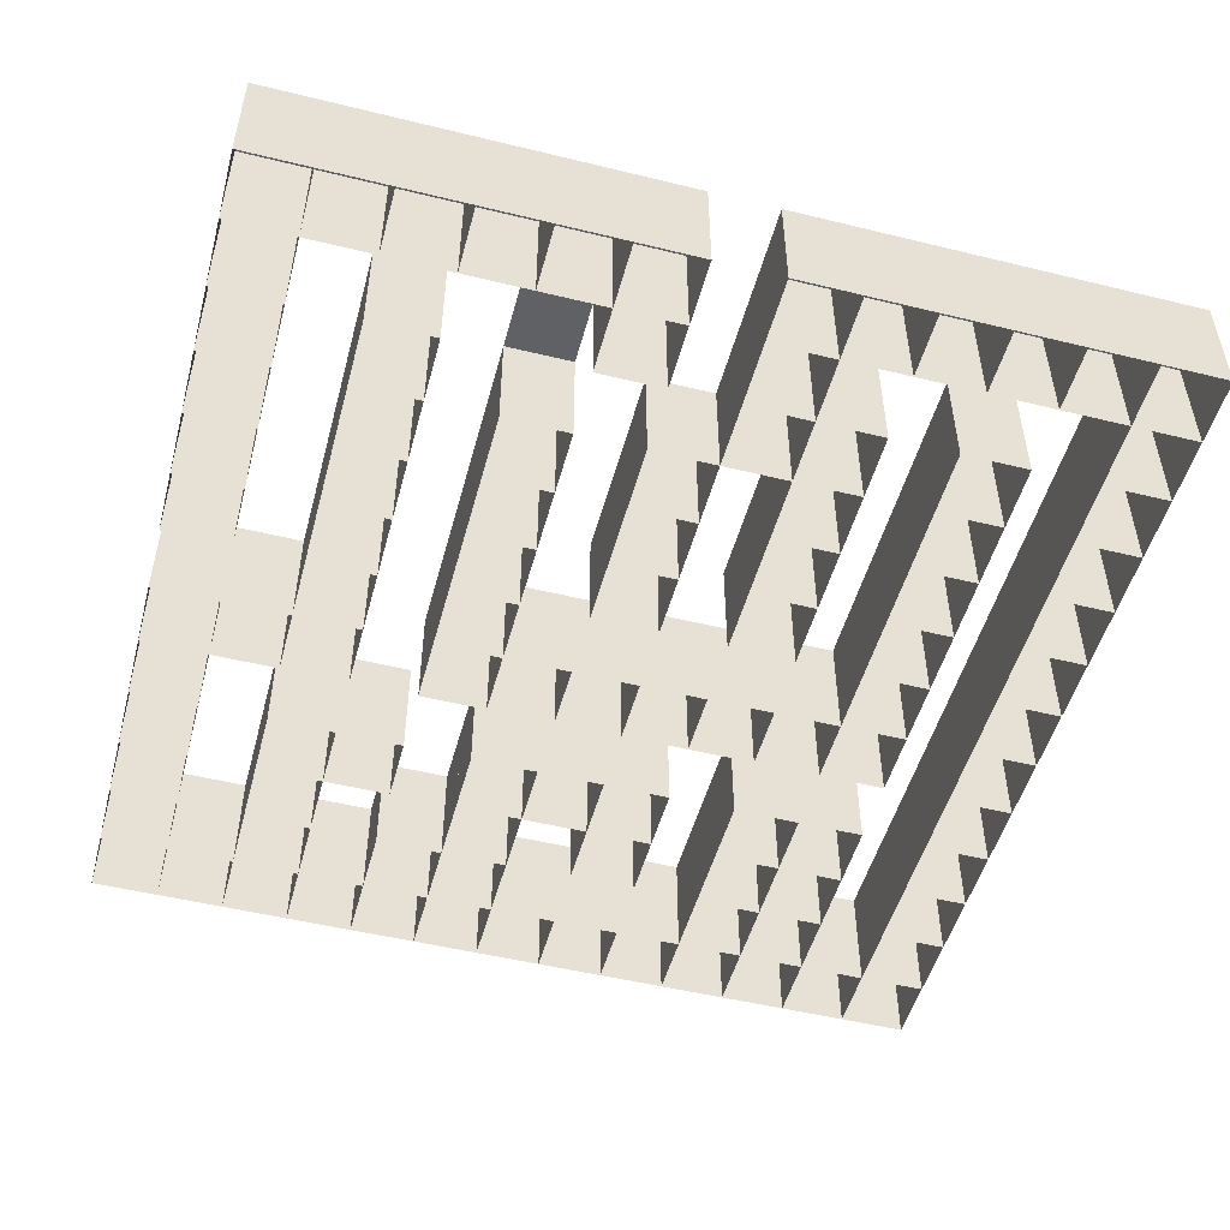
<metadata>
{"format":"obj","ext":"obj","renderer":"f3d","projection":"perspective","resolution":1024,"background":"white","views":[{"elev":-50.4,"azim":-105.0,"up":"+Y"}]}
</metadata>
<code>
o Plane
v -10 0 10
v 10 0 10
v -10 0 -10
v 10 0 -10
v -10 0 -8.462
v -10 0 -6.923
v -10 0 -5.385
v -10 0 -3.846
v -10 0 -2.308
v -10 0 -0.7692
v -10 0 0.7692
v -10 0 2.308
v -10 0 3.846
v -10 0 5.385
v -10 0 6.923
v -10 0 8.462
v -8.462 0 10
v -6.923 0 10
v -5.385 0 10
v -3.846 0 10
v -2.308 0 10
v -0.7692 0 10
v 0.7692 0 10
v 2.308 0 10
v 3.846 0 10
v 5.385 0 10
v 6.923 0 10
v 8.462 0 10
v 10 0 8.462
v 10 0 6.923
v 10 0 5.385
v 10 0 3.846
v 10 0 2.308
v 10 0 0.7692
v 10 0 -0.7692
v 10 0 -2.308
v 10 0 -3.846
v 10 0 -5.385
v 10 0 -6.923
v 10 0 -8.462
v 8.462 0 -10
v 6.923 0 -10
v 5.385 0 -10
v 3.846 0 -10
v 2.308 0 -10
v 0.7692 0 -10
v -0.7692 0 -10
v -2.308 0 -10
v -3.846 0 -10
v -5.385 0 -10
v -6.923 0 -10
v -8.462 0 -10
v -8.462 0 8.462
v -8.462 0 6.923
v -8.462 0 5.385
v -8.462 0 3.846
v -8.462 0 2.308
v -8.462 0 0.7692
v -8.462 0 -0.7692
v -8.462 0 -2.308
v -8.462 0 -3.846
v -8.462 0 -5.385
v -8.462 0 -6.923
v -8.462 0 -8.462
v -6.923 0 8.462
v -6.923 0 6.923
v -6.923 0 5.385
v -6.923 0 3.846
v -6.923 0 2.308
v -6.923 0 0.7692
v -6.923 0 -0.7692
v -6.923 0 -2.308
v -6.923 0 -5.385
v -6.923 0 -6.923
v -6.923 0 -8.462
v -5.385 0 8.462
v -5.385 0 6.923
v -5.385 0 5.385
v -5.385 0 3.846
v -5.385 0 2.308
v -5.385 0 0.7692
v -5.385 0 -0.7692
v -5.385 0 -2.308
v -5.385 0 -3.846
v -5.385 0 -5.385
v -5.385 0 -6.923
v -5.385 0 -8.462
v -3.846 0 8.462
v -3.846 0 6.923
v -3.846 0 5.385
v -3.846 0 3.846
v -3.846 0 2.308
v -3.846 0 0.7692
v -3.846 0 -0.7692
v -3.846 0 -2.308
v -3.846 0 -3.846
v -3.846 0 -5.385
v -3.846 0 -6.923
v -3.846 0 -8.462
v -2.308 0 8.462
v -2.308 0 6.923
v -2.308 0 5.385
v -2.308 0 3.846
v -2.308 0 2.308
v -2.308 0 0.7692
v -2.308 0 -0.7692
v -2.308 0 -2.308
v -2.308 0 -3.846
v -2.308 0 -5.385
v -2.308 0 -6.923
v -2.308 0 -8.462
v -0.7692 0 8.462
v -0.7692 0 6.923
v -0.7692 0 5.385
v -0.7692 0 3.846
v -0.7692 0 2.308
v -0.7692 0 0.7692
v -0.7692 0 -0.7692
v -0.7692 0 -2.308
v -0.7692 0 -3.846
v -0.7692 0 -5.385
v -0.7692 0 -6.923
v -0.7692 0 -8.462
v 0.7692 0 8.462
v 0.7692 0 6.923
v 0.7692 0 5.385
v 0.7692 0 3.846
v 0.7692 0 2.308
v 0.7692 0 0.7692
v 0.7692 0 -0.7692
v 0.7692 0 -2.308
v 0.7692 0 -3.846
v 0.7692 0 -5.385
v 0.7692 0 -6.923
v 0.7692 0 -8.462
v 2.308 0 8.462
v 2.308 0 6.923
v 2.308 0 5.385
v 2.308 0 3.846
v 2.308 0 2.308
v 2.308 0 0.7692
v 2.308 0 -0.7692
v 2.308 0 -2.308
v 2.308 0 -3.846
v 2.308 0 -5.385
v 2.308 0 -6.923
v 2.308 0 -8.462
v 3.846 0 8.462
v 3.846 0 6.923
v 3.846 0 5.385
v 3.846 0 3.846
v 3.846 0 2.308
v 3.846 0 0.7692
v 3.846 0 -0.7692
v 3.846 0 -2.308
v 3.846 0 -3.846
v 3.846 0 -5.385
v 3.846 0 -6.923
v 3.846 0 -8.462
v 5.385 0 8.462
v 5.385 0 6.923
v 5.385 0 5.385
v 5.385 0 3.846
v 5.385 0 2.308
v 5.385 0 0.7692
v 5.385 0 -0.7692
v 5.385 0 -2.308
v 5.385 0 -3.846
v 5.385 0 -5.385
v 5.385 0 -6.923
v 5.385 0 -8.462
v 6.923 0 8.462
v 6.923 0 6.923
v 6.923 0 5.385
v 6.923 0 3.846
v 6.923 0 2.308
v 6.923 0 0.7692
v 6.923 0 -0.7692
v 6.923 0 -2.308
v 6.923 0 -3.846
v 6.923 0 -5.385
v 6.923 0 -6.923
v 6.923 0 -8.462
v 8.462 0 8.462
v 8.462 0 6.923
v 8.462 0 5.385
v 8.462 0 3.846
v 8.462 0 2.308
v 8.462 0 0.7692
v 8.462 0 -0.7692
v 8.462 0 -2.308
v 8.462 0 -3.846
v 8.462 0 -5.385
v 8.462 0 -6.923
v 8.462 0 -8.462
v 8.462 2.583 -8.462
v 10 2.583 -8.462
v 10 2.583 -10
v 8.462 2.583 -10
v -10 2.583 -8.462
v -8.462 2.583 -8.462
v -8.462 2.583 -10
v -10 2.583 -10
v -8.462 2.583 -8.462
v -6.923 2.583 -8.462
v -6.923 2.583 -10
v -8.462 2.583 -10
v -6.923 2.583 -8.462
v -5.385 2.583 -8.462
v -5.385 2.583 -10
v -6.923 2.583 -10
v -5.385 2.583 -8.462
v -3.846 2.583 -8.462
v -3.846 2.583 -10
v -5.385 2.583 -10
v -3.846 2.583 -8.462
v -2.308 2.583 -8.462
v -2.308 2.583 -10
v -3.846 2.583 -10
v -2.308 2.583 -8.462
v -0.7692 2.583 -8.462
v -0.7692 2.583 -10
v -2.308 2.583 -10
v 0.7692 2.583 -8.462
v 2.308 2.583 -8.462
v 2.308 2.583 -10
v 0.7692 2.583 -10
v 2.308 2.583 -8.462
v 3.846 2.583 -8.462
v 3.846 2.583 -10
v 2.308 2.583 -10
v 3.846 2.583 -8.462
v 5.385 2.583 -8.462
v 5.385 2.583 -10
v 3.846 2.583 -10
v 5.385 2.583 -8.462
v 6.923 2.583 -8.462
v 6.923 2.583 -10
v 5.385 2.583 -10
v 6.923 2.583 -8.462
v 8.462 2.583 -8.462
v 8.462 2.583 -10
v 6.923 2.583 -10
v -10 2.583 10
v -8.462 2.583 10
v -8.462 2.583 8.462
v -10 2.583 8.462
v -10 2.583 8.462
v -8.462 2.583 8.462
v -8.462 2.583 6.923
v -10 2.583 6.923
v -10 2.583 6.923
v -8.462 2.583 6.923
v -8.462 2.583 5.385
v -10 2.583 5.385
v -10 2.583 5.385
v -8.462 2.583 5.385
v -8.462 2.583 3.846
v -10 2.583 3.846
v -10 2.583 3.846
v -8.462 2.583 3.846
v -8.462 2.583 2.308
v -10 2.583 2.308
v -10 2.583 2.308
v -8.462 2.583 2.308
v -8.462 2.583 0.7692
v -10 2.583 0.7692
v -10 2.583 -0.7692
v -8.462 2.583 -0.7692
v -8.462 2.583 -2.308
v -10 2.583 -2.308
v -10 2.583 -2.308
v -8.462 2.583 -2.308
v -8.462 2.583 -3.846
v -10 2.583 -3.846
v -10 2.583 -3.846
v -8.462 2.583 -3.846
v -8.462 2.583 -5.385
v -10 2.583 -5.385
v -10 2.583 -5.385
v -8.462 2.583 -5.385
v -8.462 2.583 -6.923
v -10 2.583 -6.923
v -10 2.583 -6.923
v -8.462 2.583 -6.923
v -8.462 2.583 -8.462
v -10 2.583 -8.462
v -8.462 2.583 10
v -6.923 2.583 10
v -6.923 2.583 8.462
v -8.462 2.583 8.462
v -8.462 2.583 2.308
v -6.923 2.583 2.308
v -6.923 2.583 0.7692
v -8.462 2.583 0.7692
v -8.462 2.583 -0.7692
v -6.923 2.583 -0.7692
v -6.923 2.583 -2.308
v -8.462 2.583 -2.308
v -8.462 2.583 -2.308
v -6.923 2.583 -2.308
v -6.923 2.583 -3.846
v -8.462 2.583 -3.846
v -6.923 2.583 10
v -5.385 2.583 10
v -5.385 2.583 8.462
v -6.923 2.583 8.462
v -6.923 2.583 6.923
v -5.385 2.583 6.923
v -5.385 2.583 5.385
v -6.923 2.583 5.385
v -6.923 2.583 3.846
v -5.385 2.583 3.846
v -5.385 2.583 2.308
v -6.923 2.583 2.308
v -6.923 2.583 2.308
v -5.385 2.583 2.308
v -5.385 2.583 0.7692
v -6.923 2.583 0.7692
v -6.923 2.583 -2.308
v -5.385 2.583 -2.308
v -5.385 2.583 -3.846
v -6.923 2.583 -3.846
v -6.923 2.583 -5.385
v -5.385 2.583 -5.385
v -5.385 2.583 -6.923
v -6.923 2.583 -6.923
v -5.385 2.583 10
v -3.846 2.583 10
v -3.846 2.583 8.462
v -5.385 2.583 8.462
v -5.385 2.583 6.923
v -3.846 2.583 6.923
v -3.846 2.583 5.385
v -5.385 2.583 5.385
v -5.385 2.583 3.846
v -3.846 2.583 3.846
v -3.846 2.583 2.308
v -5.385 2.583 2.308
v -5.385 2.583 0.7692
v -3.846 2.583 0.7692
v -3.846 2.583 -0.7692
v -5.385 2.583 -0.7692
v -5.385 2.583 -2.308
v -3.846 2.583 -2.308
v -3.846 2.583 -3.846
v -5.385 2.583 -3.846
v -5.385 2.583 -5.385
v -3.846 2.583 -5.385
v -3.846 2.583 -6.923
v -5.385 2.583 -6.923
v -3.846 2.583 10
v -2.308 2.583 10
v -2.308 2.583 8.462
v -3.846 2.583 8.462
v -3.846 2.583 6.923
v -2.308 2.583 6.923
v -2.308 2.583 5.385
v -3.846 2.583 5.385
v -3.846 2.583 3.846
v -2.308 2.583 3.846
v -2.308 2.583 2.308
v -3.846 2.583 2.308
v -3.846 2.583 0.7692
v -2.308 2.583 0.7692
v -2.308 2.583 -0.7692
v -3.846 2.583 -0.7692
v -3.846 2.583 -2.308
v -2.308 2.583 -2.308
v -2.308 2.583 -3.846
v -3.846 2.583 -3.846
v -3.846 2.583 -5.385
v -2.308 2.583 -5.385
v -2.308 2.583 -6.923
v -3.846 2.583 -6.923
v -2.308 2.583 10
v -0.7692 2.583 10
v -0.7692 2.583 8.462
v -2.308 2.583 8.462
v -2.308 2.583 6.923
v -0.7692 2.583 6.923
v -0.7692 2.583 5.385
v -2.308 2.583 5.385
v -2.308 2.583 3.846
v -0.7692 2.583 3.846
v -0.7692 2.583 2.308
v -2.308 2.583 2.308
v -2.308 2.583 0.7692
v -0.7692 2.583 0.7692
v -0.7692 2.583 -0.7692
v -2.308 2.583 -0.7692
v -2.308 2.583 -2.308
v -0.7692 2.583 -2.308
v -0.7692 2.583 -3.846
v -2.308 2.583 -3.846
v -2.308 2.583 -5.385
v -0.7692 2.583 -5.385
v -0.7692 2.583 -6.923
v -2.308 2.583 -6.923
v -0.7692 2.583 10
v 0.7692 2.583 10
v 0.7692 2.583 8.462
v -0.7692 2.583 8.462
v -0.7692 2.583 6.923
v 0.7692 2.583 6.923
v 0.7692 2.583 5.385
v -0.7692 2.583 5.385
v -0.7692 2.583 -2.308
v 0.7692 2.583 -2.308
v 0.7692 2.583 -3.846
v -0.7692 2.583 -3.846
v -0.7692 2.583 -5.385
v 0.7692 2.583 -5.385
v 0.7692 2.583 -6.923
v -0.7692 2.583 -6.923
v 0.7692 2.583 10
v 2.308 2.583 10
v 2.308 2.583 8.462
v 0.7692 2.583 8.462
v 0.7692 2.583 6.923
v 2.308 2.583 6.923
v 2.308 2.583 5.385
v 0.7692 2.583 5.385
v 0.7692 2.583 5.385
v 2.308 2.583 5.385
v 2.308 2.583 3.846
v 0.7692 2.583 3.846
v 0.7692 2.583 3.846
v 2.308 2.583 3.846
v 2.308 2.583 2.308
v 0.7692 2.583 2.308
v 0.7692 2.583 2.308
v 2.308 2.583 2.308
v 2.308 2.583 0.7692
v 0.7692 2.583 0.7692
v 0.7692 2.583 0.7692
v 2.308 2.583 0.7692
v 2.308 2.583 -0.7692
v 0.7692 2.583 -0.7692
v 0.7692 2.583 -0.7692
v 2.308 2.583 -0.7692
v 2.308 2.583 -2.308
v 0.7692 2.583 -2.308
v 0.7692 2.583 -2.308
v 2.308 2.583 -2.308
v 2.308 2.583 -3.846
v 0.7692 2.583 -3.846
v 0.7692 2.583 -5.385
v 2.308 2.583 -5.385
v 2.308 2.583 -6.923
v 0.7692 2.583 -6.923
v 0.7692 2.583 -6.923
v 2.308 2.583 -6.923
v 2.308 2.583 -8.462
v 0.7692 2.583 -8.462
v 2.308 2.583 10
v 3.846 2.583 10
v 3.846 2.583 8.462
v 2.308 2.583 8.462
v 3.846 2.583 10
v 5.385 2.583 10
v 5.385 2.583 8.462
v 3.846 2.583 8.462
v 3.846 2.583 6.923
v 5.385 2.583 6.923
v 5.385 2.583 5.385
v 3.846 2.583 5.385
v 3.846 2.583 5.385
v 5.385 2.583 5.385
v 5.385 2.583 3.846
v 3.846 2.583 3.846
v 3.846 2.583 2.308
v 5.385 2.583 2.308
v 5.385 2.583 0.7692
v 3.846 2.583 0.7692
v 3.846 2.583 0.7692
v 5.385 2.583 0.7692
v 5.385 2.583 -0.7692
v 3.846 2.583 -0.7692
v 3.846 2.583 -0.7692
v 5.385 2.583 -0.7692
v 5.385 2.583 -2.308
v 3.846 2.583 -2.308
v 3.846 2.583 -3.846
v 5.385 2.583 -3.846
v 5.385 2.583 -5.385
v 3.846 2.583 -5.385
v 3.846 2.583 -5.385
v 5.385 2.583 -5.385
v 5.385 2.583 -6.923
v 3.846 2.583 -6.923
v 5.385 2.583 10
v 6.923 2.583 10
v 6.923 2.583 8.462
v 5.385 2.583 8.462
v 5.385 2.583 6.923
v 6.923 2.583 6.923
v 6.923 2.583 5.385
v 5.385 2.583 5.385
v 5.385 2.583 5.385
v 6.923 2.583 5.385
v 6.923 2.583 3.846
v 5.385 2.583 3.846
v 5.385 2.583 2.308
v 6.923 2.583 2.308
v 6.923 2.583 0.7692
v 5.385 2.583 0.7692
v 5.385 2.583 -0.7692
v 6.923 2.583 -0.7692
v 6.923 2.583 -2.308
v 5.385 2.583 -2.308
v 5.385 2.583 -5.385
v 6.923 2.583 -5.385
v 6.923 2.583 -6.923
v 5.385 2.583 -6.923
v 6.923 2.583 10
v 8.462 2.583 10
v 8.462 2.583 8.462
v 6.923 2.583 8.462
v 6.923 2.583 6.923
v 8.462 2.583 6.923
v 8.462 2.583 5.385
v 6.923 2.583 5.385
v 6.923 2.583 5.385
v 8.462 2.583 5.385
v 8.462 2.583 3.846
v 6.923 2.583 3.846
v 6.923 2.583 -0.7692
v 8.462 2.583 -0.7692
v 8.462 2.583 -2.308
v 6.923 2.583 -2.308
v 6.923 2.583 -2.308
v 8.462 2.583 -2.308
v 8.462 2.583 -3.846
v 6.923 2.583 -3.846
v 6.923 2.583 -5.385
v 8.462 2.583 -5.385
v 8.462 2.583 -6.923
v 6.923 2.583 -6.923
v 8.462 2.583 10
v 10 2.583 10
v 10 2.583 8.462
v 8.462 2.583 8.462
v 8.462 2.583 8.462
v 10 2.583 8.462
v 10 2.583 6.923
v 8.462 2.583 6.923
v 8.462 2.583 6.923
v 10 2.583 6.923
v 10 2.583 5.385
v 8.462 2.583 5.385
v 8.462 2.583 5.385
v 10 2.583 5.385
v 10 2.583 3.846
v 8.462 2.583 3.846
v 8.462 2.583 3.846
v 10 2.583 3.846
v 10 2.583 2.308
v 8.462 2.583 2.308
v 8.462 2.583 2.308
v 10 2.583 2.308
v 10 2.583 0.7692
v 8.462 2.583 0.7692
v 8.462 2.583 0.7692
v 10 2.583 0.7692
v 10 2.583 -0.7692
v 8.462 2.583 -0.7692
v 8.462 2.583 -0.7692
v 10 2.583 -0.7692
v 10 2.583 -2.308
v 8.462 2.583 -2.308
v 8.462 2.583 -2.308
v 10 2.583 -2.308
v 10 2.583 -3.846
v 8.462 2.583 -3.846
v 8.462 2.583 -3.846
v 10 2.583 -3.846
v 10 2.583 -5.385
v 8.462 2.583 -5.385
v 8.462 2.583 -5.385
v 10 2.583 -5.385
v 10 2.583 -6.923
v 8.462 2.583 -6.923
v 8.462 2.583 -6.923
v 10 2.583 -6.923
v 10 2.583 -8.462
v 8.462 2.583 -8.462
f 196 197 198 199
f 40 197 196 195
f 4 198 197 40
f 41 199 198 4
f 195 196 199 41
f 200 201 202 203
f 64 201 200 5
f 52 202 201 64
f 3 203 202 52
f 5 200 203 3
f 204 205 206 207
f 75 205 204 64
f 51 206 205 75
f 52 207 206 51
f 64 204 207 52
f 208 209 210 211
f 87 209 208 75
f 50 210 209 87
f 51 211 210 50
f 75 208 211 51
f 212 213 214 215
f 99 213 212 87
f 49 214 213 99
f 50 215 214 49
f 87 212 215 50
f 216 217 218 219
f 111 217 216 99
f 48 218 217 111
f 49 219 218 48
f 99 216 219 49
f 220 221 222 223
f 123 221 220 111
f 47 222 221 123
f 48 223 222 47
f 111 220 223 48
f 224 225 226 227
f 147 225 224 135
f 45 226 225 147
f 46 227 226 45
f 135 224 227 46
f 228 229 230 231
f 159 229 228 147
f 44 230 229 159
f 45 231 230 44
f 147 228 231 45
f 232 233 234 235
f 171 233 232 159
f 43 234 233 171
f 44 235 234 43
f 159 232 235 44
f 236 237 238 239
f 183 237 236 171
f 42 238 237 183
f 43 239 238 42
f 171 236 239 43
f 240 241 242 243
f 195 241 240 183
f 41 242 241 195
f 42 243 242 41
f 183 240 243 42
f 244 245 246 247
f 17 245 244 1
f 53 246 245 17
f 16 247 246 53
f 1 244 247 16
f 248 249 250 251
f 53 249 248 16
f 54 250 249 53
f 15 251 250 54
f 16 248 251 15
f 252 253 254 255
f 54 253 252 15
f 55 254 253 54
f 14 255 254 55
f 15 252 255 14
f 256 257 258 259
f 55 257 256 14
f 56 258 257 55
f 13 259 258 56
f 14 256 259 13
f 260 261 262 263
f 56 261 260 13
f 57 262 261 56
f 12 263 262 57
f 13 260 263 12
f 264 265 266 267
f 57 265 264 12
f 58 266 265 57
f 11 267 266 58
f 12 264 267 11
f 268 269 270 271
f 59 269 268 10
f 60 270 269 59
f 9 271 270 60
f 10 268 271 9
f 272 273 274 275
f 60 273 272 9
f 61 274 273 60
f 8 275 274 61
f 9 272 275 8
f 276 277 278 279
f 61 277 276 8
f 62 278 277 61
f 7 279 278 62
f 8 276 279 7
f 280 281 282 283
f 62 281 280 7
f 63 282 281 62
f 6 283 282 63
f 7 280 283 6
f 284 285 286 287
f 63 285 284 6
f 64 286 285 63
f 5 287 286 64
f 6 284 287 5
f 288 289 290 291
f 18 289 288 17
f 65 290 289 18
f 53 291 290 65
f 17 288 291 53
f 292 293 294 295
f 69 293 292 57
f 70 294 293 69
f 58 295 294 70
f 57 292 295 58
f 296 297 298 299
f 71 297 296 59
f 72 298 297 71
f 60 299 298 72
f 59 296 299 60
f 300 301 302 303
f 72 301 300 60
f 60 300 303 61
f 304 305 306 307
f 19 305 304 18
f 76 306 305 19
f 65 307 306 76
f 18 304 307 65
f 308 309 310 311
f 77 309 308 66
f 78 310 309 77
f 67 311 310 78
f 66 308 311 67
f 312 313 314 315
f 79 313 312 68
f 80 314 313 79
f 69 315 314 80
f 68 312 315 69
f 316 317 318 319
f 80 317 316 69
f 81 318 317 80
f 70 319 318 81
f 69 316 319 70
f 320 321 322 323
f 324 325 326 327
f 85 325 324 73
f 86 326 325 85
f 74 327 326 86
f 73 324 327 74
f 328 329 330 331
f 20 329 328 19
f 88 330 329 20
f 76 331 330 88
f 19 328 331 76
f 332 333 334 335
f 89 333 332 77
f 90 334 333 89
f 78 335 334 90
f 77 332 335 78
f 336 337 338 339
f 91 337 336 79
f 92 338 337 91
f 80 339 338 92
f 79 336 339 80
f 340 341 342 343
f 93 341 340 81
f 94 342 341 93
f 82 343 342 94
f 81 340 343 82
f 344 345 346 347
f 95 345 344 83
f 96 346 345 95
f 84 347 346 96
f 83 344 347 84
f 348 349 350 351
f 97 349 348 85
f 98 350 349 97
f 86 351 350 98
f 85 348 351 86
f 352 353 354 355
f 21 353 352 20
f 100 354 353 21
f 88 355 354 100
f 20 352 355 88
f 356 357 358 359
f 101 357 356 89
f 102 358 357 101
f 90 359 358 102
f 89 356 359 90
f 360 361 362 363
f 103 361 360 91
f 104 362 361 103
f 92 363 362 104
f 91 360 363 92
f 364 365 366 367
f 105 365 364 93
f 106 366 365 105
f 94 367 366 106
f 93 364 367 94
f 368 369 370 371
f 107 369 368 95
f 108 370 369 107
f 96 371 370 108
f 95 368 371 96
f 372 373 374 375
f 109 373 372 97
f 110 374 373 109
f 98 375 374 110
f 97 372 375 98
f 376 377 378 379
f 22 377 376 21
f 112 378 377 22
f 100 379 378 112
f 21 376 379 100
f 380 381 382 383
f 113 381 380 101
f 114 382 381 113
f 102 383 382 114
f 101 380 383 102
f 384 385 386 387
f 115 385 384 103
f 116 386 385 115
f 104 387 386 116
f 103 384 387 104
f 388 389 390 391
f 117 389 388 105
f 118 390 389 117
f 106 391 390 118
f 105 388 391 106
f 392 393 394 395
f 119 393 392 107
f 120 394 393 119
f 108 395 394 120
f 107 392 395 108
f 396 397 398 399
f 121 397 396 109
f 122 398 397 121
f 110 399 398 122
f 109 396 399 110
f 400 401 402 403
f 23 401 400 22
f 124 402 401 23
f 112 403 402 124
f 22 400 403 112
f 404 405 406 407
f 125 405 404 113
f 126 406 405 125
f 114 407 406 126
f 113 404 407 114
f 408 409 410 411
f 131 409 408 119
f 132 410 409 131
f 120 411 410 132
f 119 408 411 120
f 412 413 414 415
f 133 413 412 121
f 134 414 413 133
f 122 415 414 134
f 121 412 415 122
f 416 417 418 419
f 24 417 416 23
f 136 418 417 24
f 124 419 418 136
f 23 416 419 124
f 420 421 422 423
f 137 421 420 125
f 138 422 421 137
f 126 423 422 138
f 125 420 423 126
f 424 425 426 427
f 138 425 424 126
f 139 426 425 138
f 127 427 426 139
f 126 424 427 127
f 428 429 430 431
f 139 429 428 127
f 140 430 429 139
f 128 431 430 140
f 127 428 431 128
f 432 433 434 435
f 140 433 432 128
f 141 434 433 140
f 129 435 434 141
f 128 432 435 129
f 436 437 438 439
f 141 437 436 129
f 142 438 437 141
f 130 439 438 142
f 129 436 439 130
f 440 441 442 443
f 142 441 440 130
f 143 442 441 142
f 131 443 442 143
f 130 440 443 131
f 444 445 446 447
f 143 445 444 131
f 144 446 445 143
f 132 447 446 144
f 131 444 447 132
f 448 449 450 451
f 145 449 448 133
f 146 450 449 145
f 134 451 450 146
f 133 448 451 134
f 452 453 454 455
f 146 453 452 134
f 147 454 453 146
f 135 455 454 147
f 134 452 455 135
f 456 457 458 459
f 25 457 456 24
f 148 458 457 25
f 136 459 458 148
f 24 456 459 136
f 460 461 462 463
f 26 461 460 25
f 160 462 461 26
f 148 463 462 160
f 25 460 463 148
f 464 465 466 467
f 161 465 464 149
f 162 466 465 161
f 150 467 466 162
f 149 464 467 150
f 468 469 470 471
f 162 469 468 150
f 163 470 469 162
f 151 471 470 163
f 150 468 471 151
f 472 473 474 475
f 164 473 472 152
f 165 474 473 164
f 153 475 474 165
f 152 472 475 153
f 476 477 478 479
f 165 477 476 153
f 166 478 477 165
f 154 479 478 166
f 153 476 479 154
f 480 481 482 483
f 166 481 480 154
f 167 482 481 166
f 155 483 482 167
f 154 480 483 155
f 484 485 486 487
f 168 485 484 156
f 169 486 485 168
f 157 487 486 169
f 156 484 487 157
f 488 489 490 491
f 169 489 488 157
f 170 490 489 169
f 158 491 490 170
f 157 488 491 158
f 492 493 494 495
f 27 493 492 26
f 172 494 493 27
f 160 495 494 172
f 26 492 495 160
f 496 497 498 499
f 173 497 496 161
f 174 498 497 173
f 162 499 498 174
f 161 496 499 162
f 500 501 502 503
f 174 501 500 162
f 175 502 501 174
f 163 503 502 175
f 162 500 503 163
f 504 505 506 507
f 176 505 504 164
f 177 506 505 176
f 165 507 506 177
f 164 504 507 165
f 508 509 510 511
f 178 509 508 166
f 179 510 509 178
f 167 511 510 179
f 166 508 511 167
f 512 513 514 515
f 181 513 512 169
f 182 514 513 181
f 170 515 514 182
f 169 512 515 170
f 516 517 518 519
f 28 517 516 27
f 184 518 517 28
f 172 519 518 184
f 27 516 519 172
f 520 521 522 523
f 185 521 520 173
f 186 522 521 185
f 174 523 522 186
f 173 520 523 174
f 524 525 526 527
f 186 525 524 174
f 187 526 525 186
f 175 527 526 187
f 174 524 527 175
f 528 529 530 531
f 190 529 528 178
f 191 530 529 190
f 179 531 530 191
f 178 528 531 179
f 532 533 534 535
f 191 533 532 179
f 192 534 533 191
f 180 535 534 192
f 179 532 535 180
f 536 537 538 539
f 193 537 536 181
f 194 538 537 193
f 182 539 538 194
f 181 536 539 182
f 540 541 542 543
f 2 541 540 28
f 29 542 541 2
f 184 543 542 29
f 28 540 543 184
f 544 545 546 547
f 29 545 544 184
f 30 546 545 29
f 185 547 546 30
f 184 544 547 185
f 548 549 550 551
f 30 549 548 185
f 31 550 549 30
f 186 551 550 31
f 185 548 551 186
f 552 553 554 555
f 31 553 552 186
f 32 554 553 31
f 187 555 554 32
f 186 552 555 187
f 556 557 558 559
f 32 557 556 187
f 33 558 557 32
f 188 559 558 33
f 187 556 559 188
f 560 561 562 563
f 33 561 560 188
f 34 562 561 33
f 189 563 562 34
f 188 560 563 189
f 564 565 566 567
f 34 565 564 189
f 35 566 565 34
f 190 567 566 35
f 189 564 567 190
f 568 569 570 571
f 35 569 568 190
f 36 570 569 35
f 191 571 570 36
f 190 568 571 191
f 572 573 574 575
f 36 573 572 191
f 37 574 573 36
f 192 575 574 37
f 191 572 575 192
f 576 577 578 579
f 37 577 576 192
f 38 578 577 37
f 193 579 578 38
f 192 576 579 193
f 580 581 582 583
f 38 581 580 193
f 39 582 581 38
f 194 583 582 39
f 193 580 583 194
f 584 585 586 587
f 39 585 584 194
f 40 586 585 39
f 195 587 586 40
f 194 584 587 195

</code>
